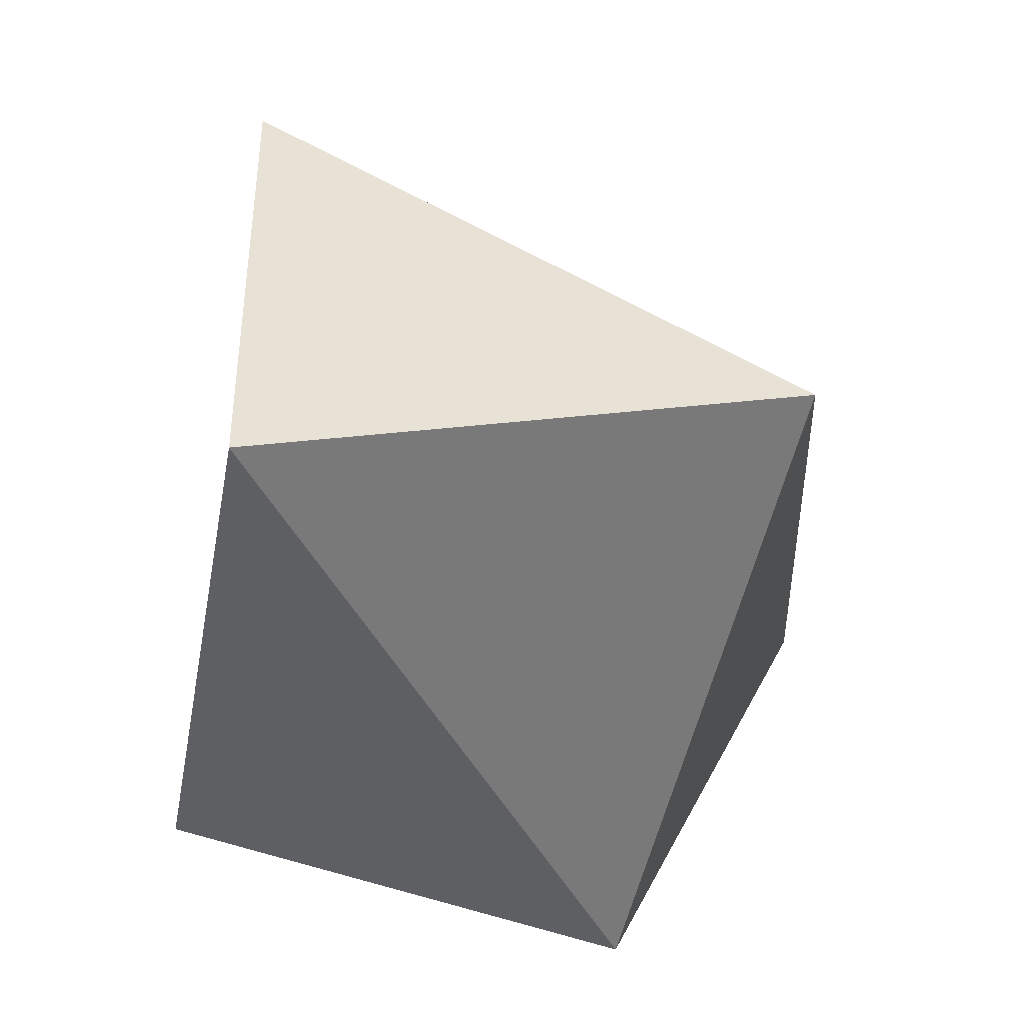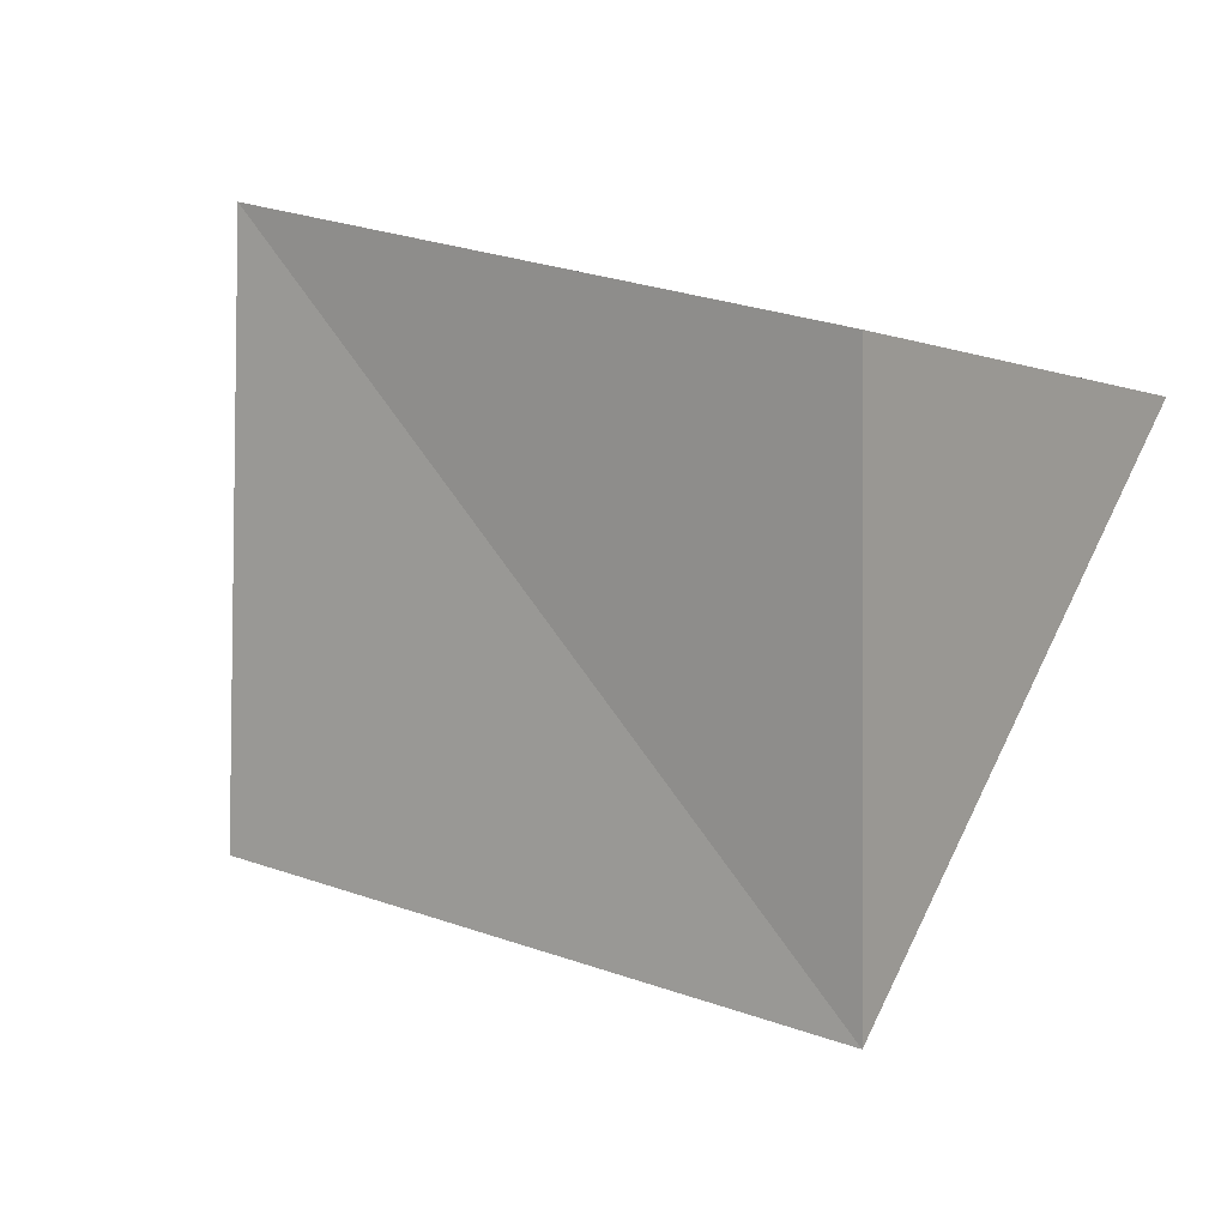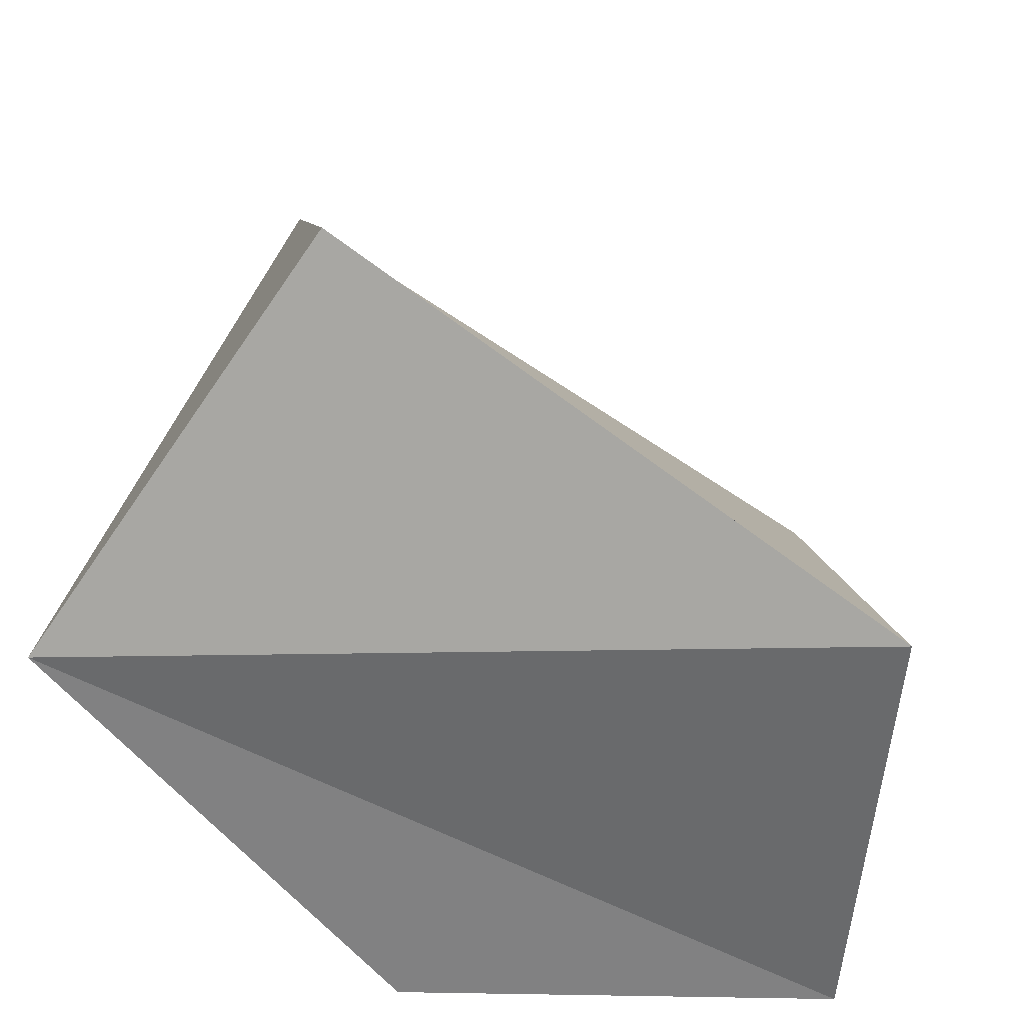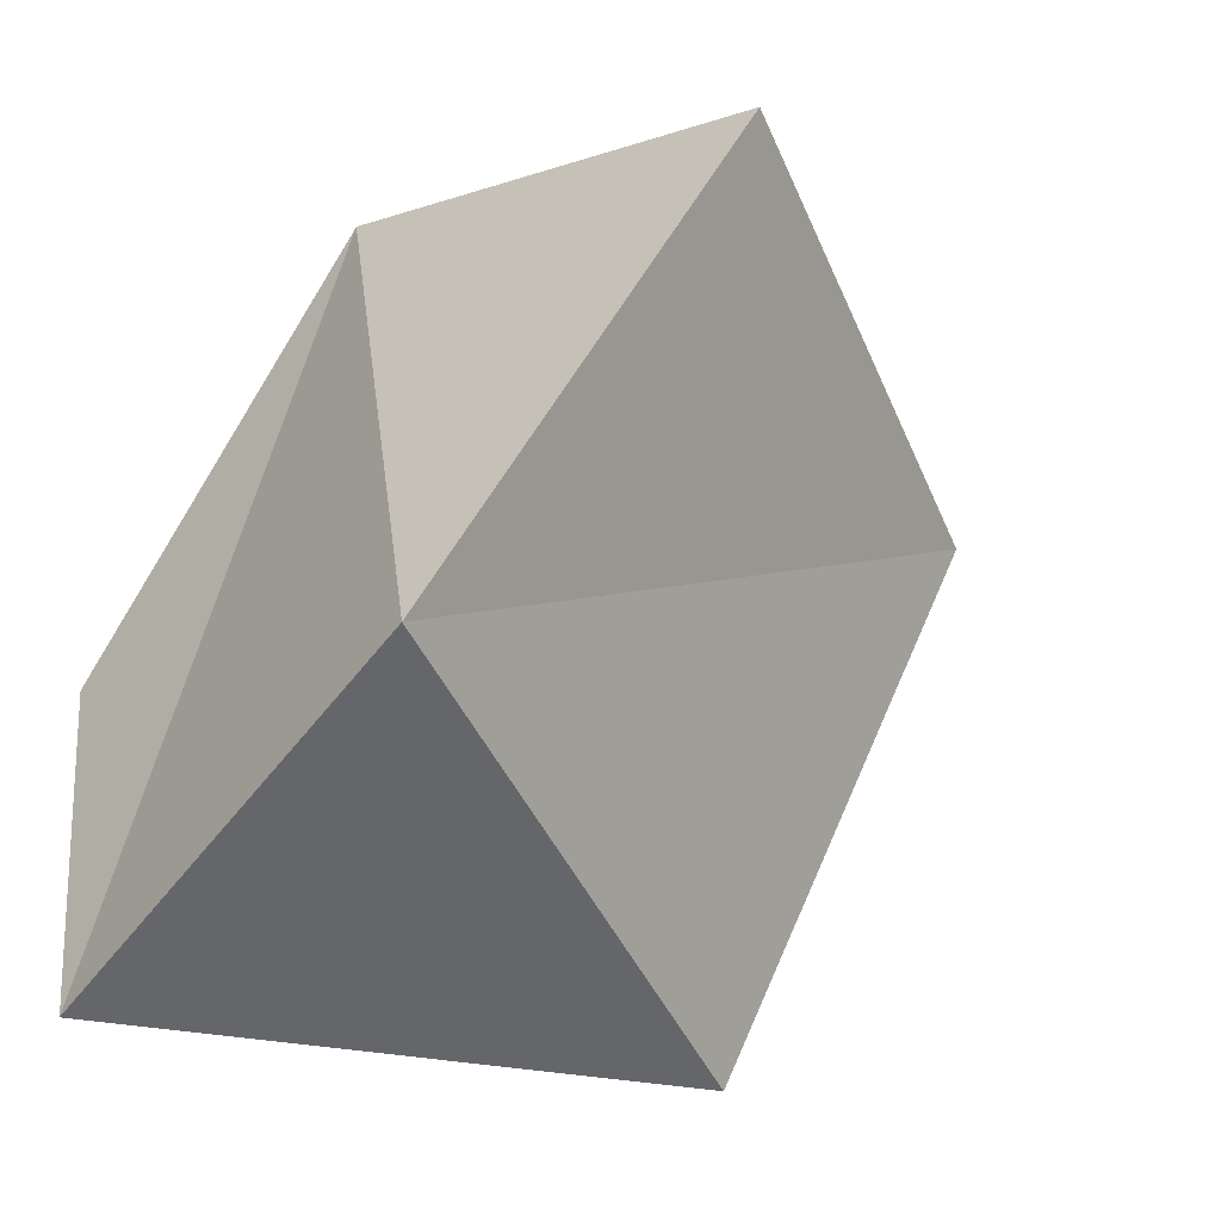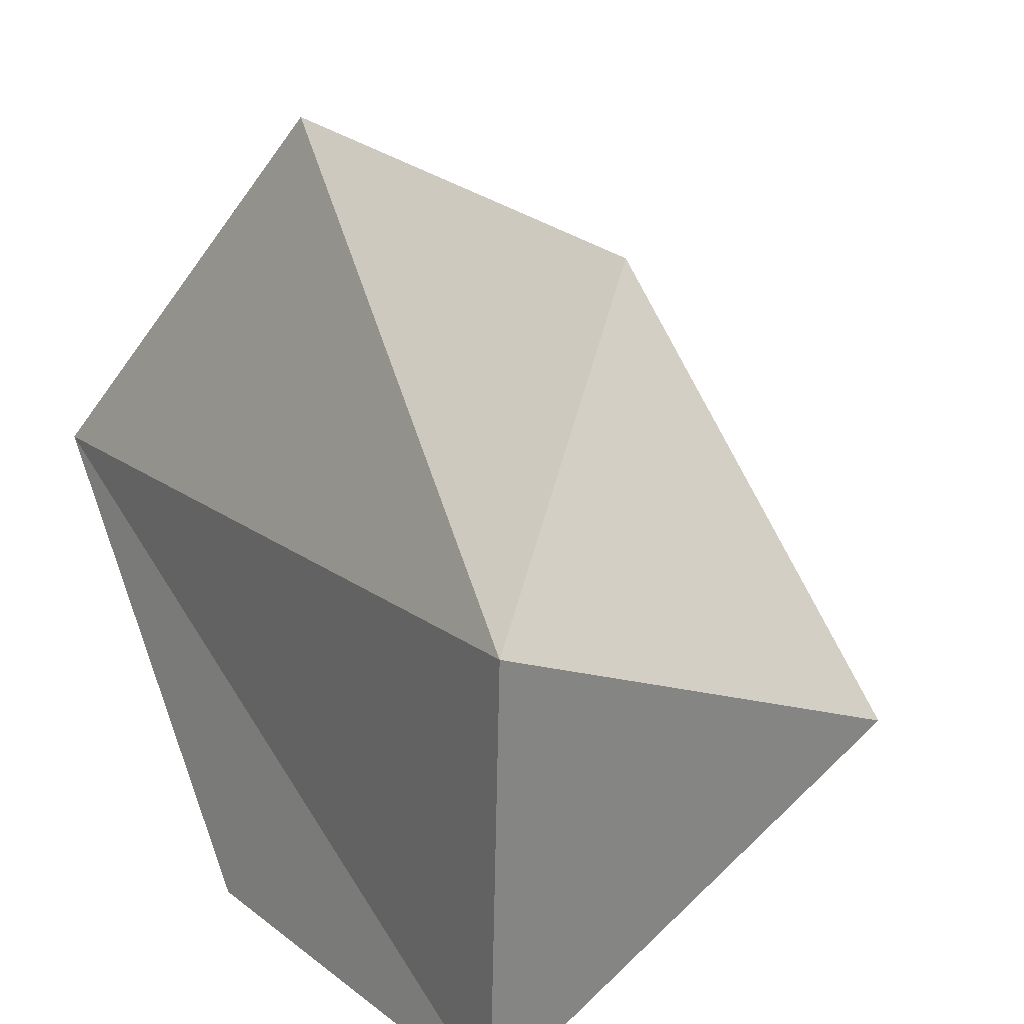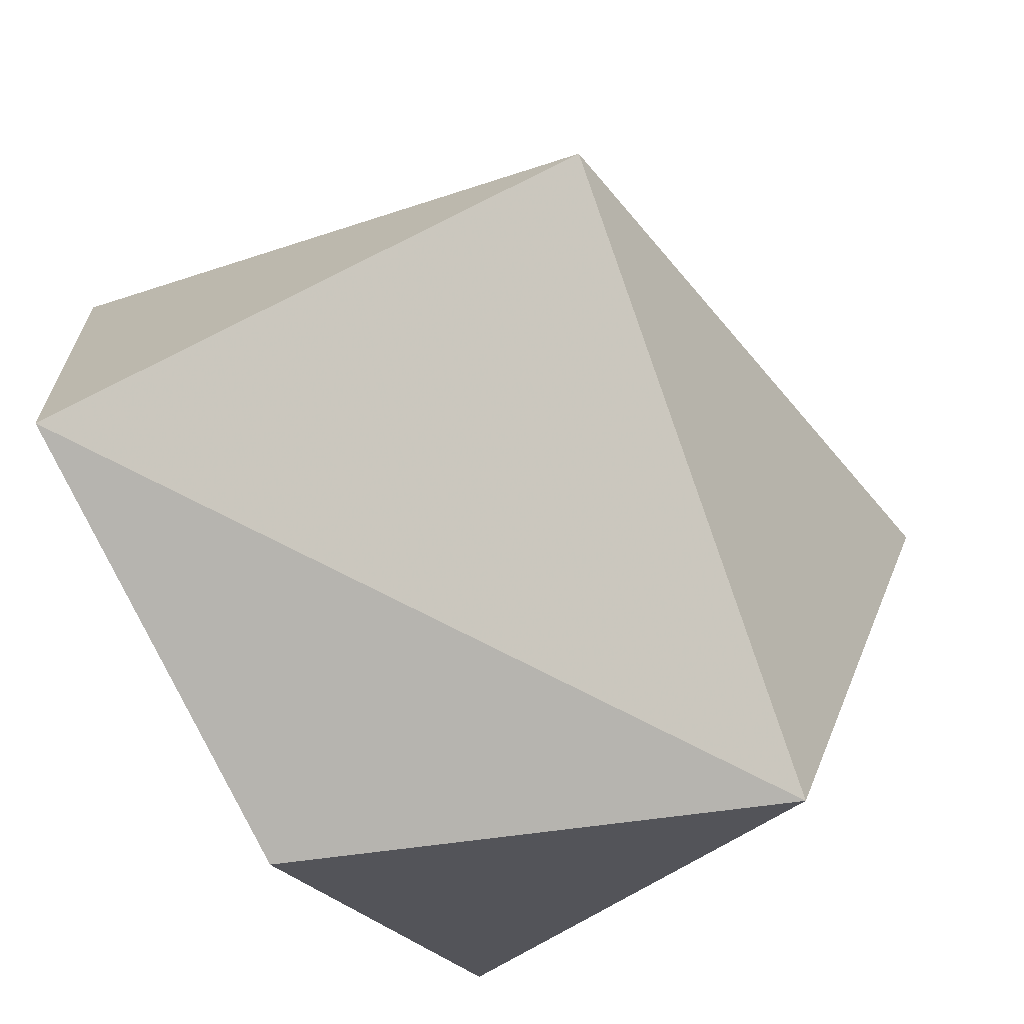
<metadata>
{"format":"obj","ext":"obj","renderer":"f3d","projection":"perspective","resolution":1024,"background":"white","views":[{"elev":-51.9,"azim":-1.5,"up":"+Z"},{"elev":75.0,"azim":106.1,"up":"+Z"},{"elev":35.1,"azim":-80.5,"up":"+Z"},{"elev":-62.1,"azim":-38.5,"up":"+Y"},{"elev":23.1,"azim":-29.8,"up":"+Z"},{"elev":-76.2,"azim":34.1,"up":"+Z"}]}
</metadata>
<code>
v 1.176 -1.226 -0.6376
v -0.9065 -1.739 0.3804
v 1.396 1.118 0.6813
v 0.5549 1.219 -1.146
v -1.205 1.59 0.1259
v -1.151 0.1976 -1.508
v -0.8704 -1.595 -1.529
v -0.5369 0.5176 1.728
f 2 7 1
f 3 8 2
f 2 1 3
f 5 6 7
f 2 8 5
f 5 7 2
f 1 7 4
f 7 6 4
f 6 5 4
f 5 8 3
f 3 1 4
f 5 3 4

</code>
